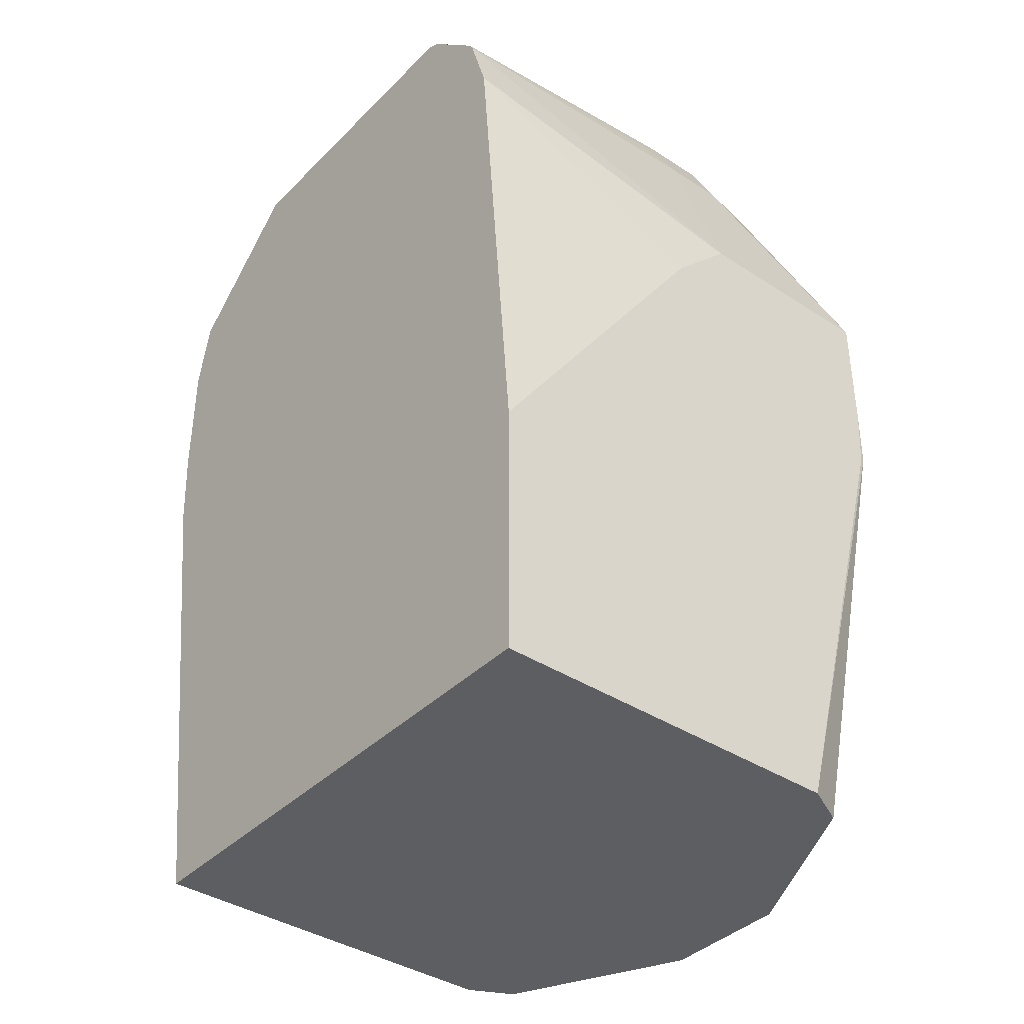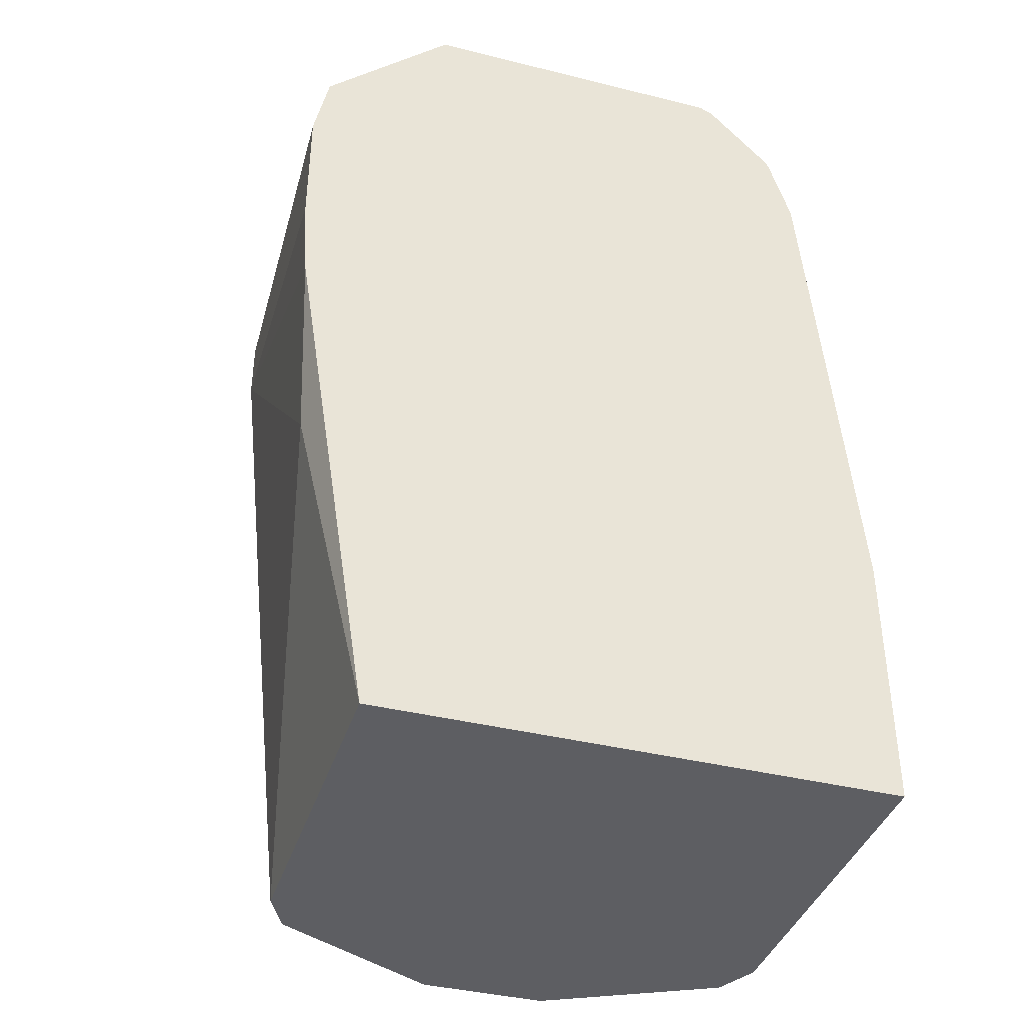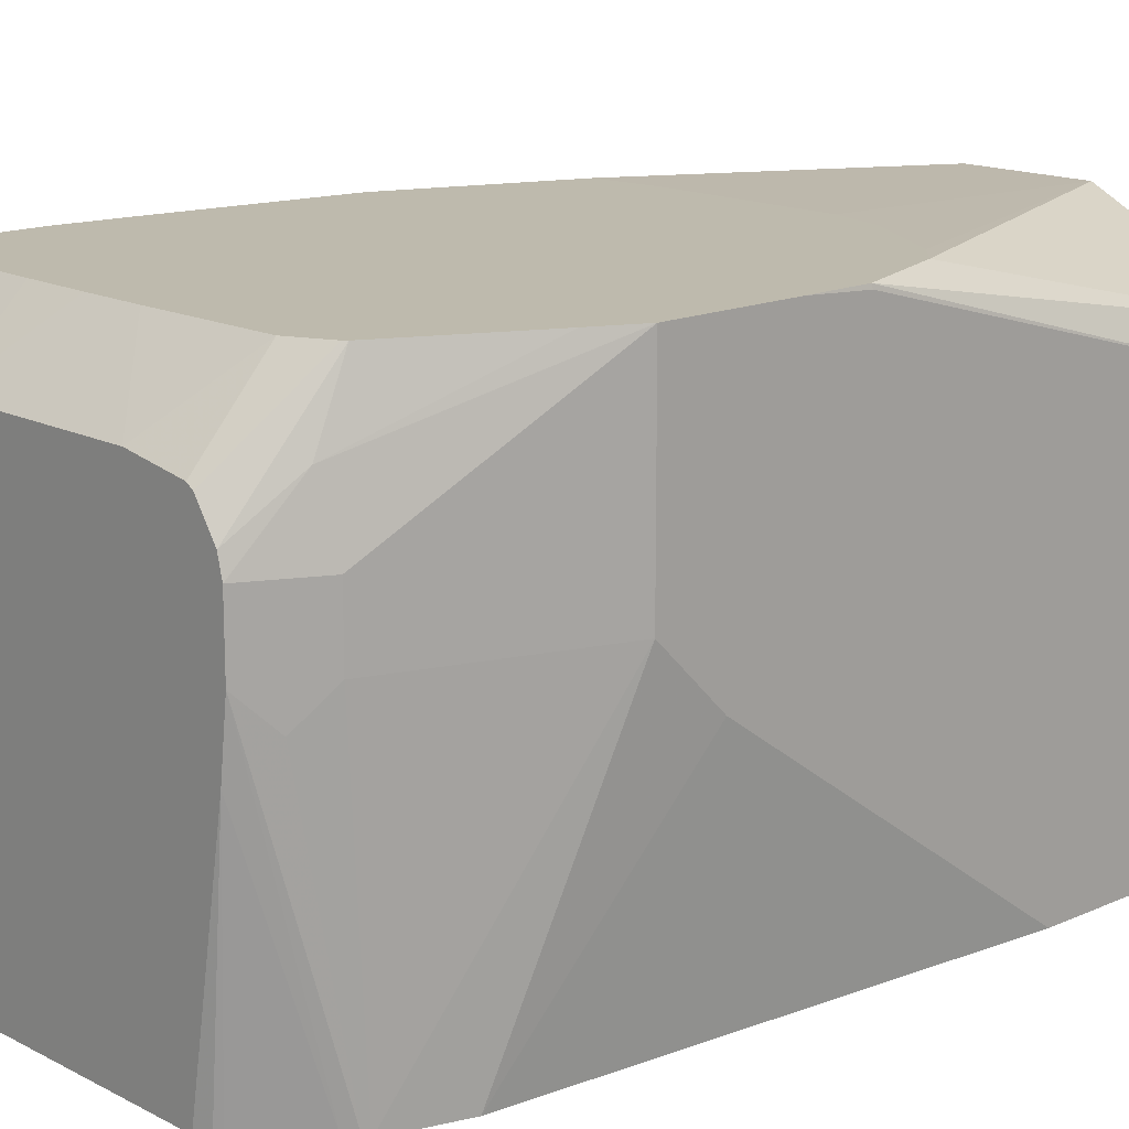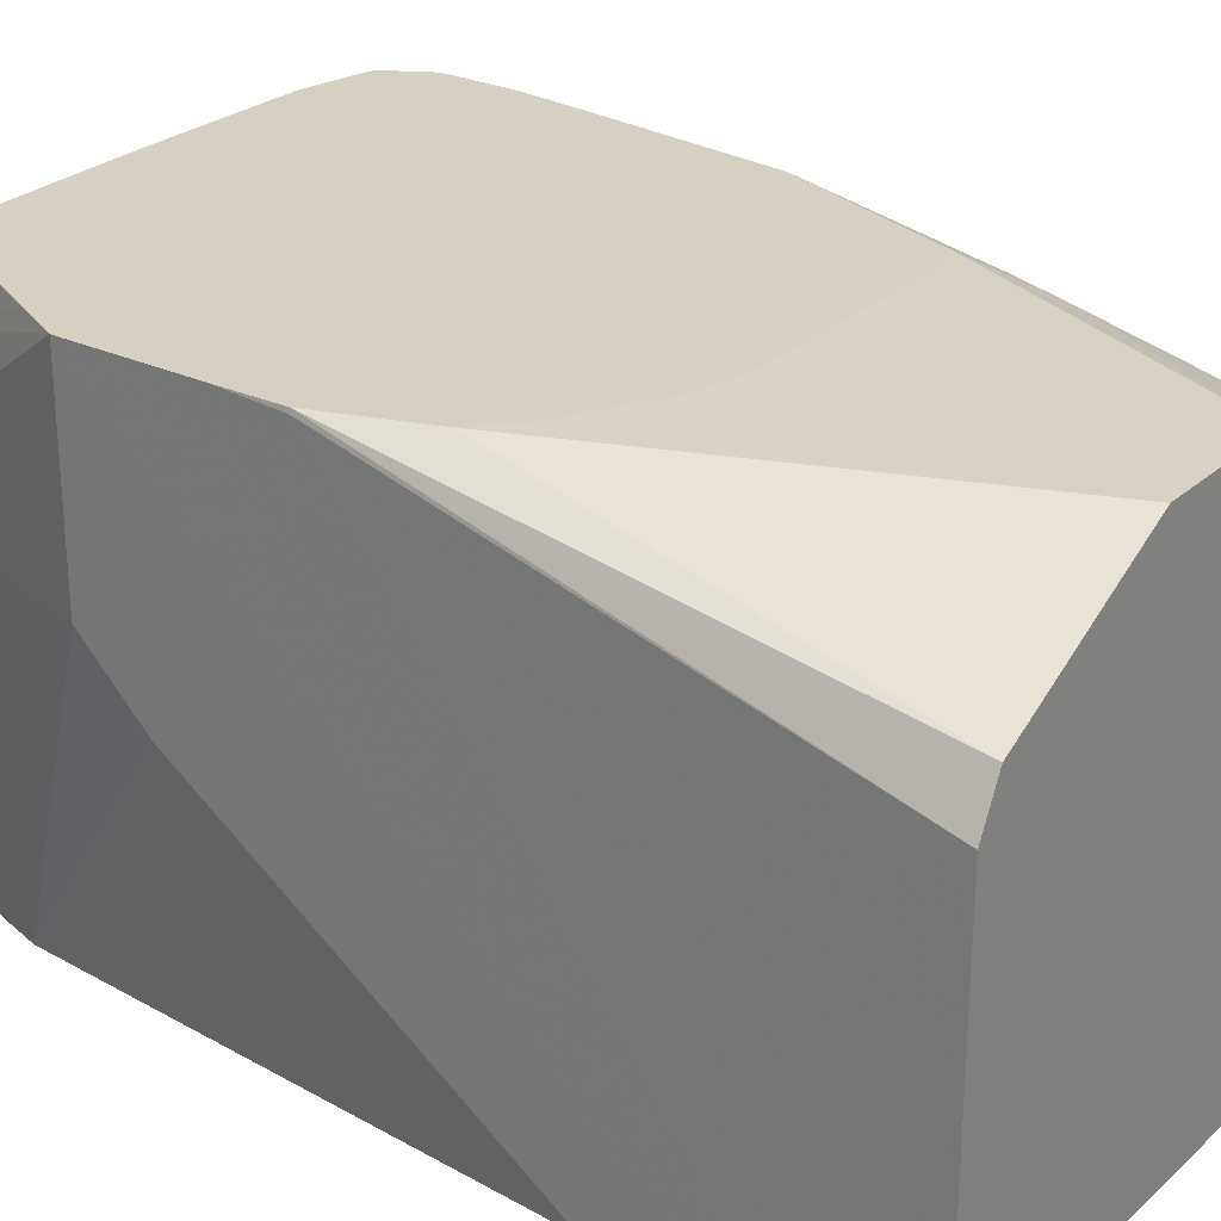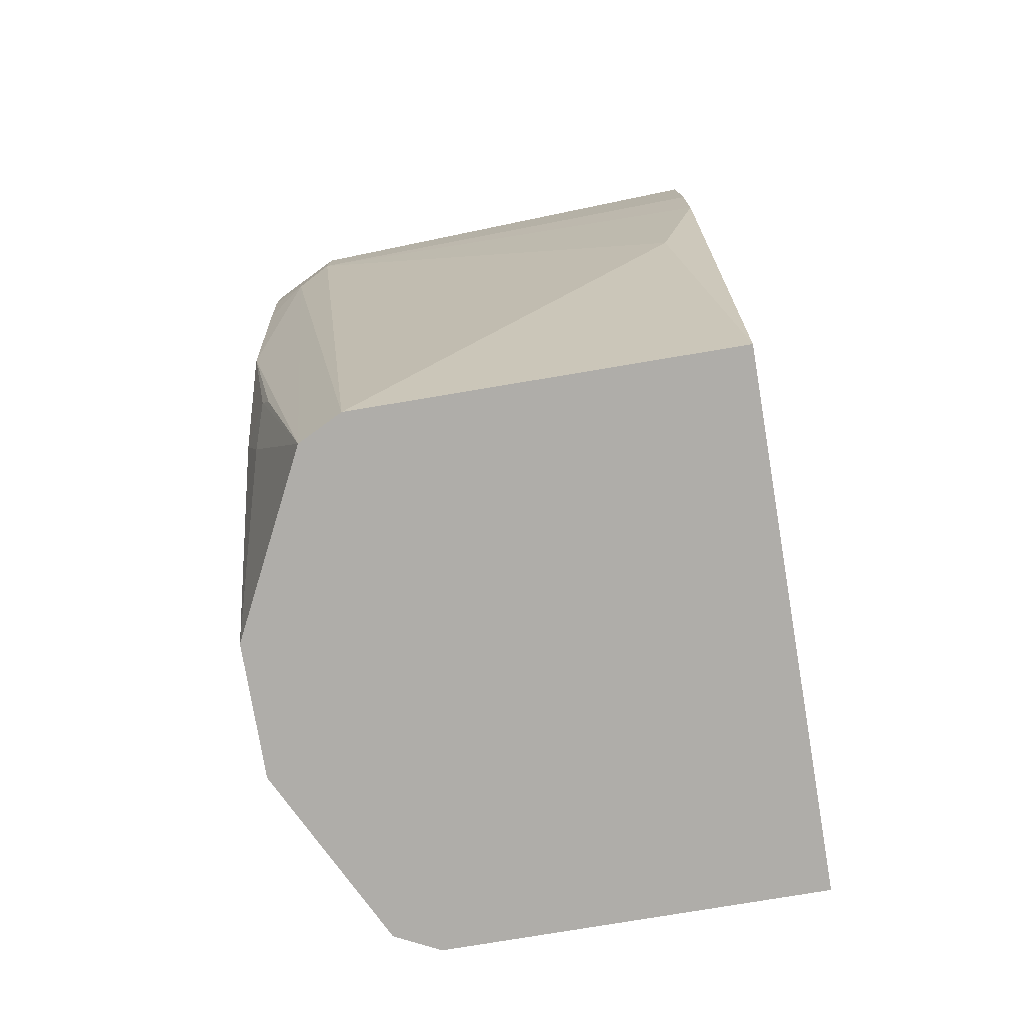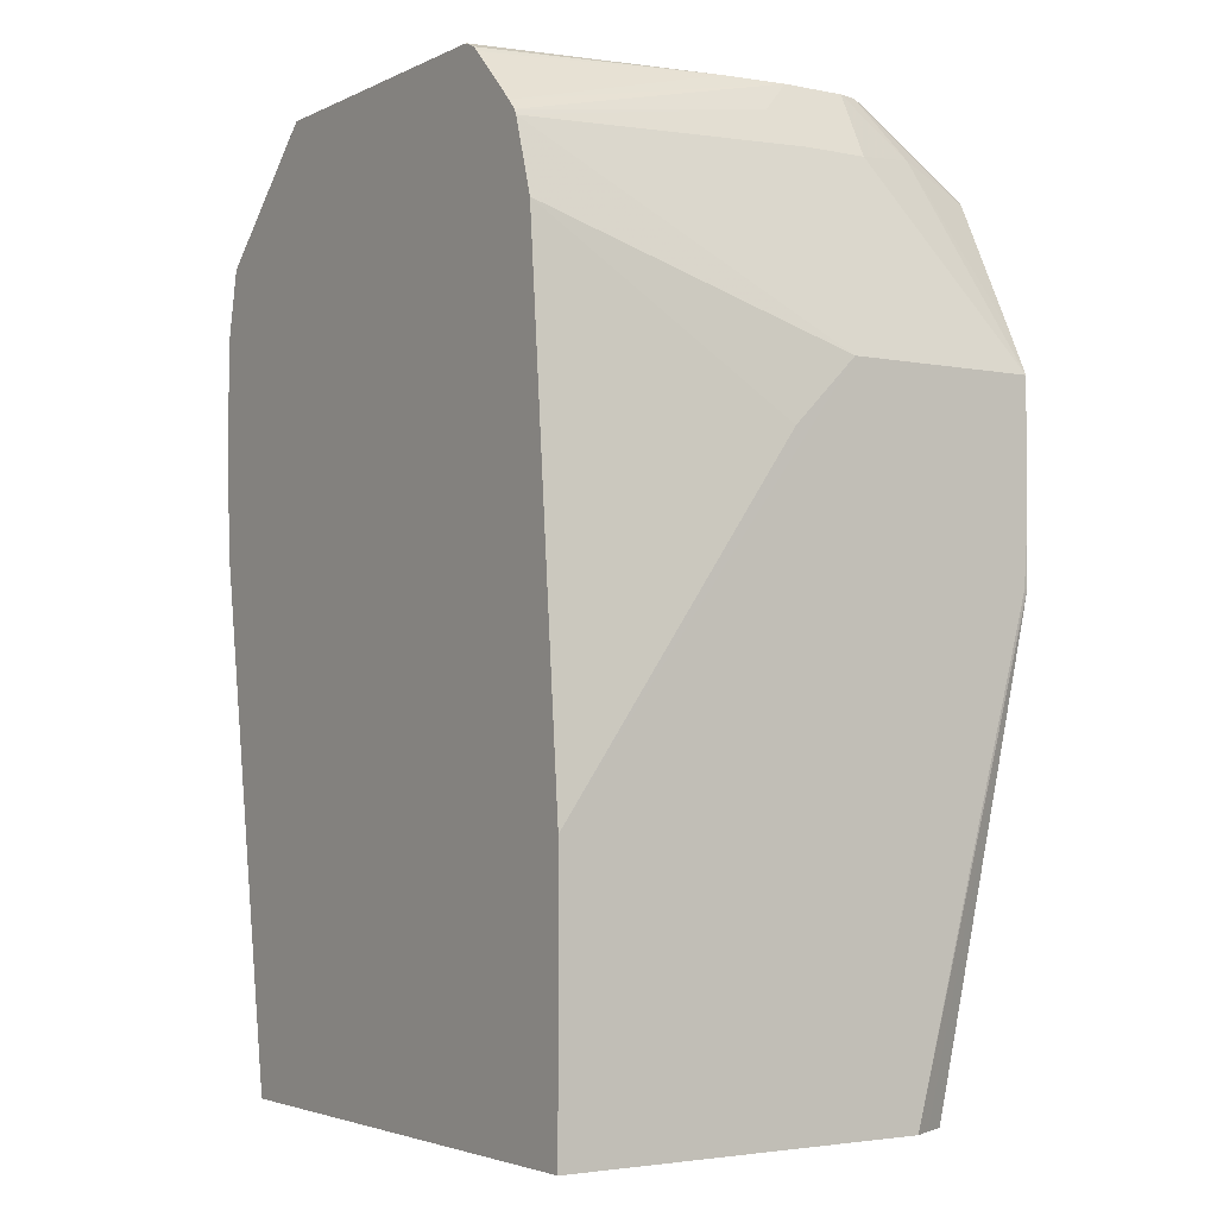
<metadata>
{"format":"obj","ext":"obj","renderer":"f3d","projection":"perspective","resolution":1024,"background":"white","views":[{"elev":-38.9,"azim":50.8,"up":"+Z"},{"elev":-39.3,"azim":-17.2,"up":"+Z"},{"elev":15.4,"azim":47.1,"up":"+Y"},{"elev":26.5,"azim":126.3,"up":"+Y"},{"elev":-77.4,"azim":-80.5,"up":"+Z"},{"elev":-3.3,"azim":56.1,"up":"+Z"}]}
</metadata>
<code>
v -0.08923 -0.1167 -0.0618
v -0.08923 -0.1167 -0.103
v -0.08454 -0.1167 -0.03903
v -0.08238 0.02059 -0.04122
v -0.08238 0.02059 -0.0618
v -0.08752 -0.1167 -0.1305
v -0.04343 -0.1167 -0.0003476
v -0.06185 -0.06185 -0.0003476
v -0.06196 -0.06143 -0.0003476
v -0.06196 -0.02078 -0.0003476
v -0.07551 0.02745 -0.02746
v -0.07209 0.03604 -0.03092
v -0.07551 0.03432 -0.04122
v -0.08238 -5.88e-06 -0.08241
v -0.07551 0.03432 -0.0618
v -0.07722 0.03089 -0.07211
v -0.06177 -5.88e-06 -0.2944
v -0.08238 -0.08237 -0.1648
v -0.08238 -0.103 -0.1853
v -0.06177 -0.1167 -0.2944
v 0.05673 -0.1167 -0.0003476
v -0.06177 -0.0202 -0.0003476
v -0.06283 0.04252 -0.02588
v -0.05423 -6.82e-05 -0.0003476
v -0.04371 0.0155 -0.0003476
v -0.06345 0.04252 -0.0266
v -0.07022 0.04252 -0.03647
v -0.07141 0.04252 -0.04122
v -0.07141 0.04252 -0.0618
v -0.069 0.04252 -0.08374
v -0.06128 0.04252 -0.1442
v -0.06112 0.04252 -0.1455
v -0.05492 0.01372 -0.2944
v -0.05976 0.00403 -0.2944
v 0.103 -0.1167 -0.2944
v 0.0609 -0.1167 -0.002305
v 0.06977 -0.04083 -0.0003476
v -0.06177 0.04252 -0.02548
v -0.04316 0.01575 -0.0003476
v -0.04053 0.04252 -0.2007
v -0.05492 0.03432 -0.206
v -0.05664 0.03089 -0.2163
v -0.05088 0.01575 -0.2944
v -0.04376 0.03604 -0.2265
v 0.103 -0.1167 -0.2107
v 0.103 -0.1156 -0.2944
v 0.06256 -0.1167 -0.003859
v 0.07225 -0.02061 -0.0003476
v 0.07886 -0.1167 -0.02055
v -0.05178 0.04252 -0.02326
v -0.02058 0.02077 -0.0003476
v -0.04119 0.04252 -0.02127
v -0.01926 0.04252 -0.2033
v 7.04e-06 0.04118 -0.2944
v -0.009684 0.03635 -0.2944
v 0.103 -0.02061 -0.08241
v 0.103 -0.04119 -0.103
v 0.08923 -0.1167 -0.04804
v 0.103 -0.1031 -0.2266
v 0.103 0.04252 -0.08241
v 0.103 -5.88e-06 -0.2944
v 0.103 0.04118 -0.1442
v 0.103 -0.1031 -0.2472
v 0.07722 -0.03091 -0.01031
v 0.08238 -0.02061 -0.02061
v 0.07225 -5.88e-06 -0.0003476
v 0.0816 -0.1167 -0.02366
v 0.04171 0.02077 -0.0003476
v 0.001343 0.04252 -0.02061
v -0.01941 0.04252 -0.0209
v 0.03853 0.04252 -0.2033
v 0.04118 0.04118 -0.2944
v 0.08238 -0.1167 -0.02525
v 0.103 0.04252 -0.1236
v 0.09606 0.04252 -0.06822
v 0.07722 0.02059 -0.01805
v 0.08238 -5.88e-06 -0.02061
v 0.09995 0.006056 -0.2944
v 0.1027 0.04252 -0.1439
v 0.07071 0.00618 -0.0003476
v 0.06179 0.01759 -0.0003476
v 0.06311 0.04252 -0.02127
v 0.02059 0.04252 -0.02061
v 0.05516 0.04252 -0.1993
v 0.04724 0.03816 -0.2944
v 0.08369 0.04252 -0.1827
v 0.09201 0.04252 -0.1744
v 0.08251 0.04252 -0.04108
v 0.07609 0.04252 -0.02824
v 0.09611 0.01372 -0.2944
v 0.06397 0.01617 -0.0003476
v 0.07507 0.04252 -0.02726
v 0.05492 0.03432 -0.2944
v 0.08238 0.02059 -0.2944
v 0.07026 0.02666 -0.2944
f 33 41 44
f 33 44 43
f 35 46 63
f 35 63 59
f 35 59 45
f 36 47 37
f 37 47 49
f 37 49 48
f 39 51 52
f 39 52 50
f 40 44 41
f 40 53 54
f 43 44 55
f 44 54 55
f 45 56 57
f 45 57 58
f 33 42 41
f 45 59 60
f 38 39 50
f 40 54 44
f 23 40 32
f 32 41 42
f 45 60 56
f 23 88 75
f 23 75 60
f 23 60 74
f 23 74 79
f 23 79 87
f 23 87 86
f 23 86 84
f 23 84 71
f 32 42 33
f 23 71 53
f 23 32 31
f 23 31 30
f 23 30 29
f 23 29 28
f 23 28 27
f 23 27 26
f 23 25 38
f 25 39 38
f 32 40 41
f 23 53 40
f 46 61 62
f 62 74 63
f 48 64 65
f 64 73 65
f 66 77 76
f 66 76 80
f 68 81 82
f 68 82 83
f 71 84 72
f 72 84 86
f 72 86 87
f 72 87 85
f 64 67 73
f 75 88 76
f 76 89 80
f 78 90 79
f 79 90 87
f 80 89 92
f 80 92 91
f 81 91 92
f 81 92 82
f 85 87 93
f 87 90 94
f 76 88 89
f 46 62 63
f 23 89 88
f 61 79 62
f 48 65 77
f 48 77 66
f 48 49 67
f 48 67 64
f 51 68 83
f 51 83 69
f 51 69 70
f 51 70 52
f 53 71 72
f 62 79 74
f 53 72 54
f 56 77 65
f 56 65 73
f 56 73 58
f 56 58 57
f 59 63 74
f 59 74 60
f 60 75 76
f 60 76 77
f 61 78 79
f 56 60 77
f 23 92 89
f 17 34 33
f 23 83 82
f 4 12 13
f 4 13 15
f 4 15 5
f 5 14 6
f 5 15 16
f 5 16 17
f 5 17 14
f 6 14 18
f 6 18 19
f 6 19 20
f 7 21 37
f 7 37 48
f 7 48 66
f 7 66 80
f 7 80 91
f 7 91 81
f 7 81 68
f 7 68 51
f 7 51 39
f 4 11 12
f 3 11 4
f 3 10 11
f 3 9 10
f 87 94 95
f 1 2 6
f 1 6 20
f 1 20 35
f 1 35 45
f 1 45 58
f 1 58 73
f 1 73 67
f 1 67 49
f 7 39 25
f 1 49 47
f 1 36 21
f 1 21 7
f 1 7 3
f 1 3 4
f 1 4 5
f 1 5 2
f 2 5 6
f 3 7 8
f 3 8 9
f 1 47 36
f 23 82 92
f 7 25 24
f 7 22 10
f 17 54 72
f 17 72 85
f 17 85 93
f 17 93 95
f 17 95 94
f 17 94 90
f 17 90 78
f 17 78 61
f 17 61 46
f 17 46 35
f 17 35 20
f 17 20 19
f 17 19 18
f 21 36 37
f 23 38 50
f 23 50 52
f 23 52 70
f 23 70 69
f 23 69 83
f 17 55 54
f 17 43 55
f 17 33 43
f 16 34 17
f 7 10 9
f 7 9 8
f 10 22 11
f 11 23 12
f 11 22 24
f 11 24 25
f 11 25 23
f 12 23 26
f 12 26 27
f 7 24 22
f 12 27 28
f 13 28 29
f 13 29 15
f 14 17 18
f 15 29 16
f 16 29 30
f 16 30 31
f 16 31 32
f 16 32 33
f 16 33 34
f 12 28 13
f 87 95 93

</code>
